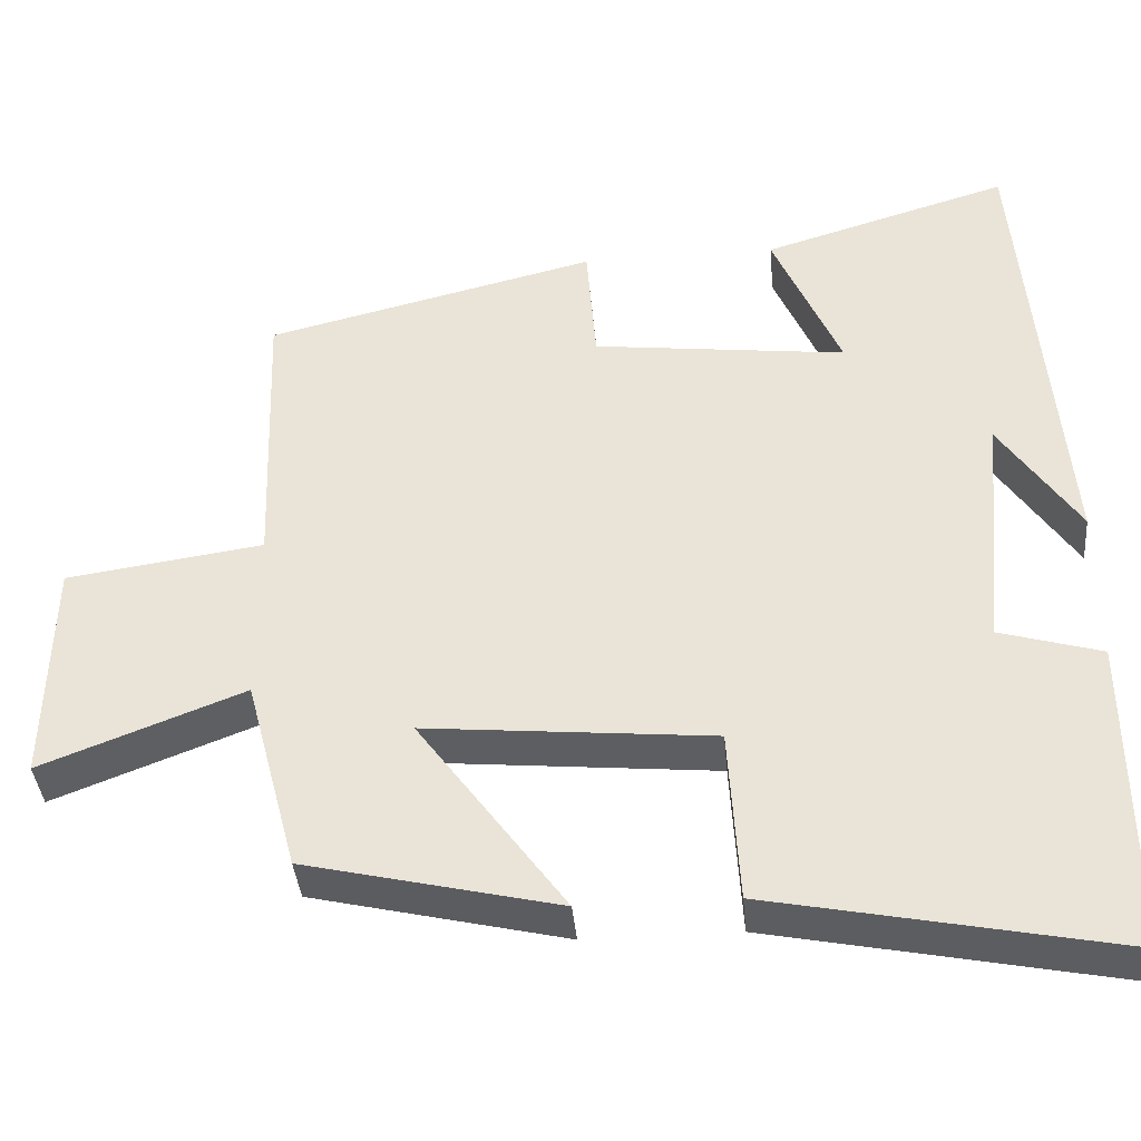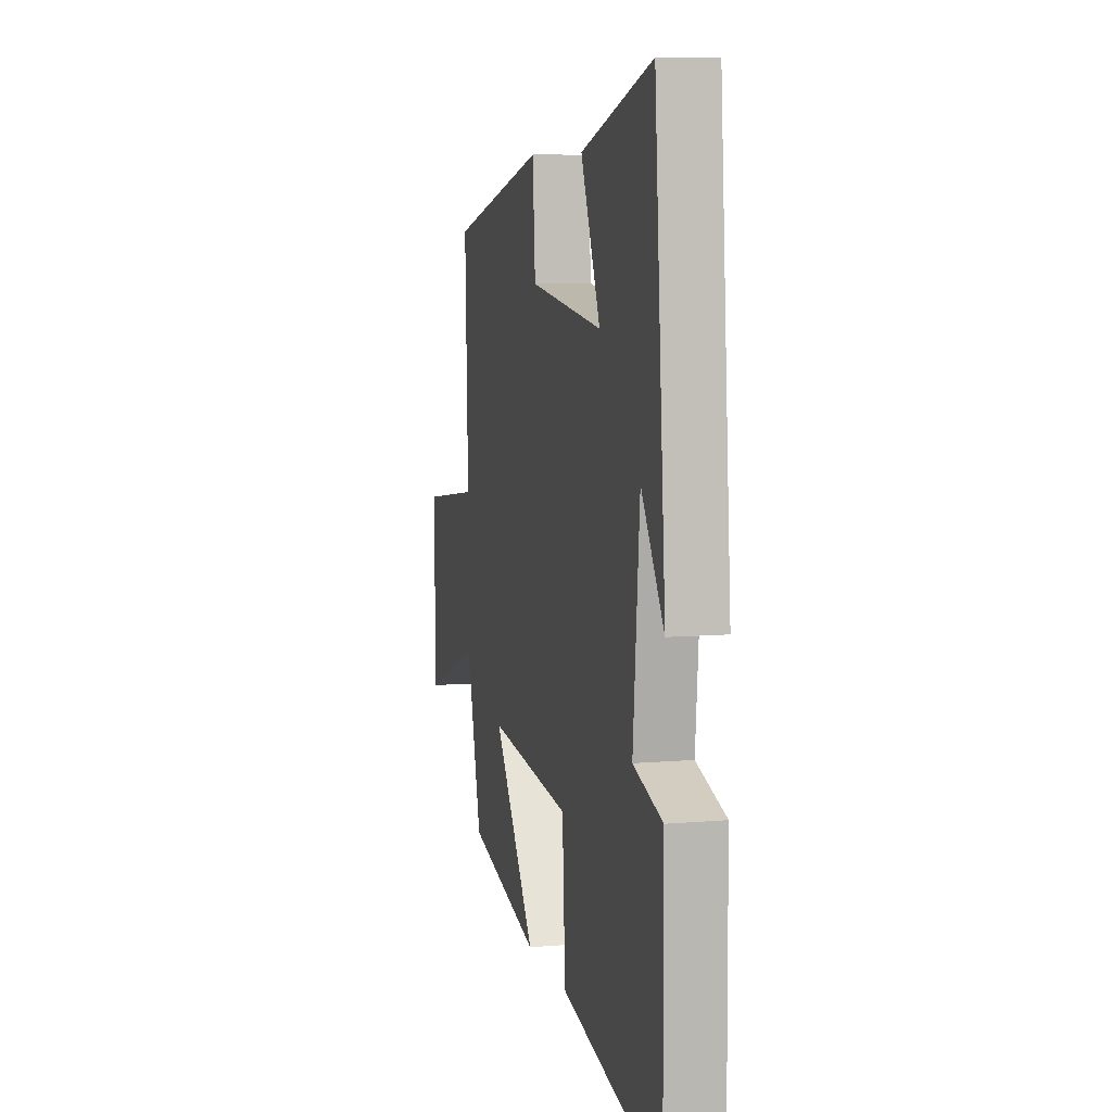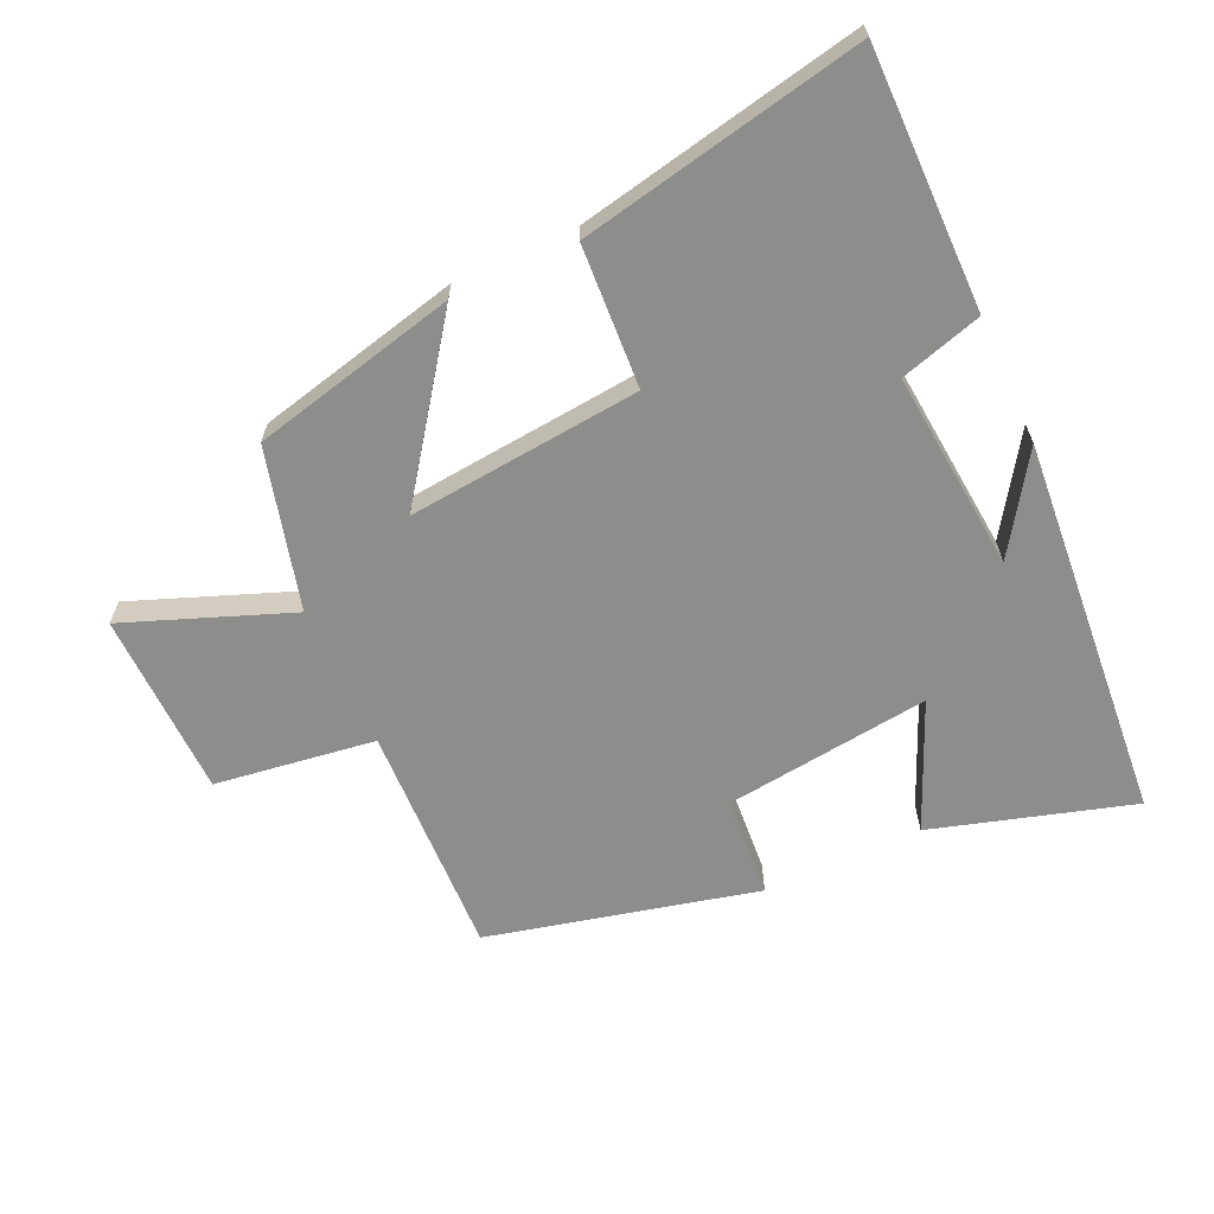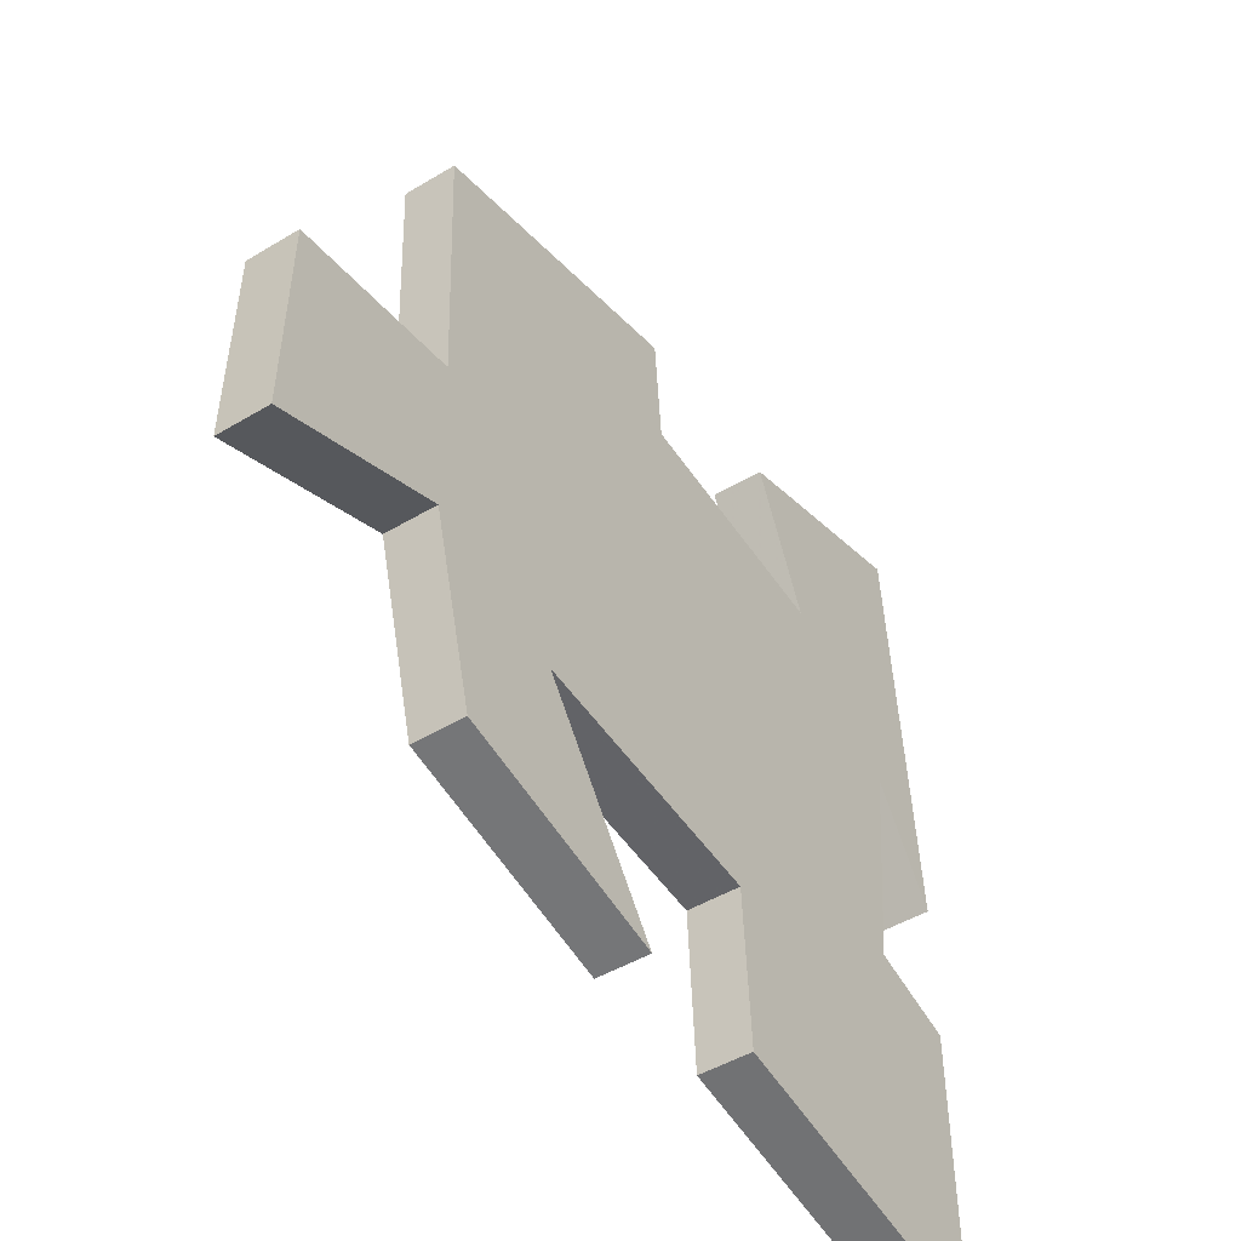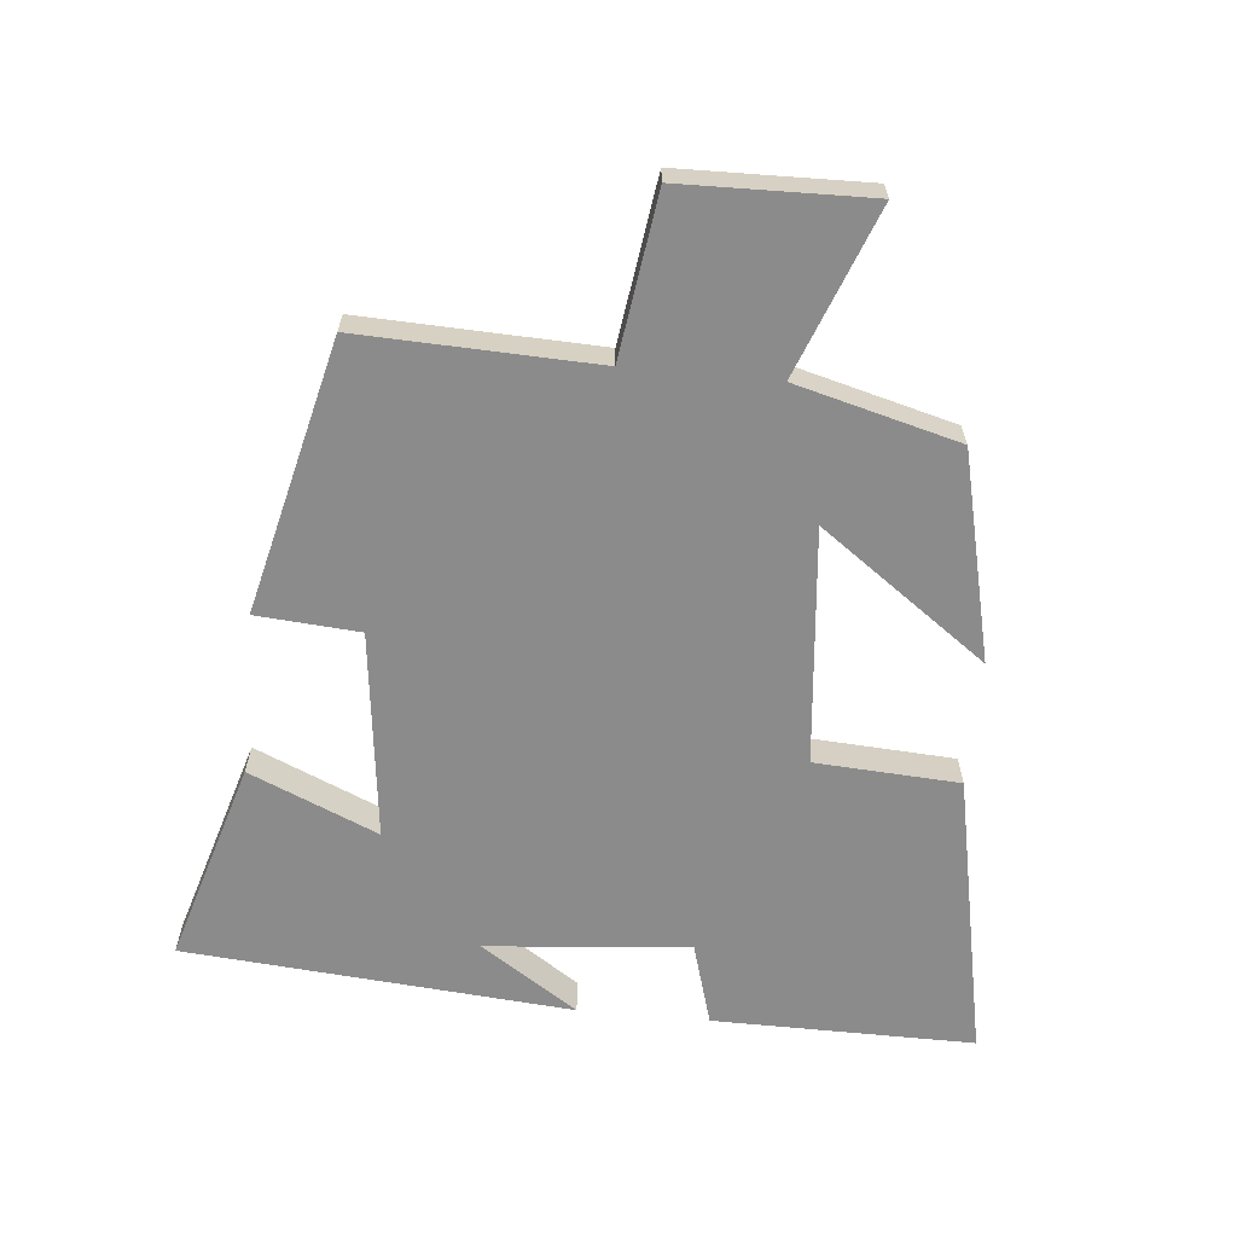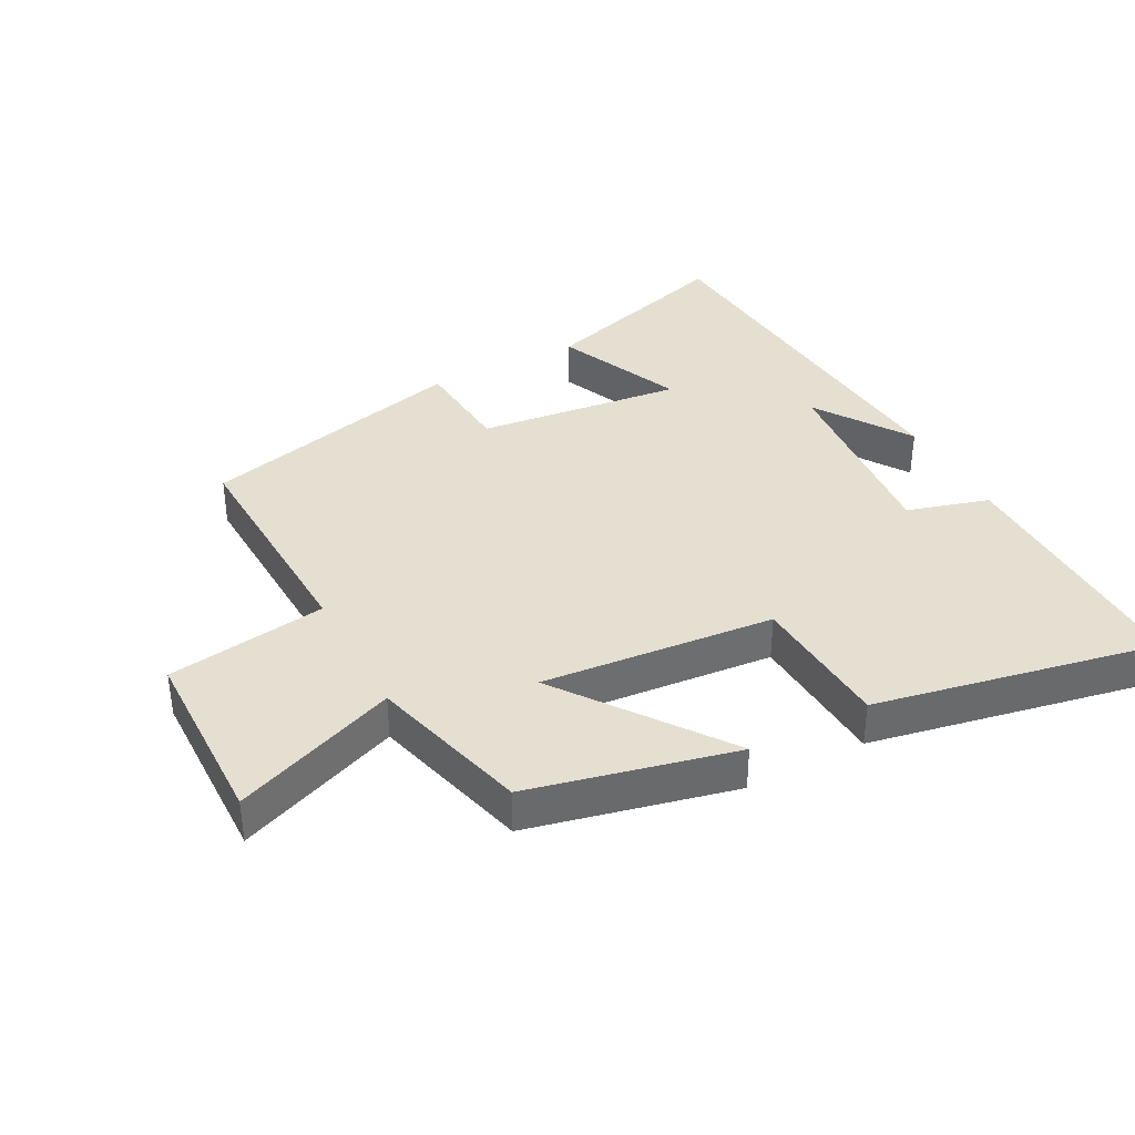
<metadata>
{"format":"obj","ext":"obj","renderer":"f3d","projection":"perspective","resolution":1024,"background":"white","views":[{"elev":-39.0,"azim":-174.9,"up":"+Z"},{"elev":8.0,"azim":-103.5,"up":"+Z"},{"elev":-64.4,"azim":-155.3,"up":"+Y"},{"elev":-46.9,"azim":124.3,"up":"+Z"},{"elev":-64.0,"azim":84.6,"up":"+Y"},{"elev":37.4,"azim":151.9,"up":"+Y"}]}
</metadata>
<code>
v 0.513 0.07 0.4
v 0.5 0.07 0.042
v 0.746 0.07 0.007
v 0.752 0.07 -0.277
v 0.5 0.07 -0.18
v 0.435 0.07 -0.426
v 0.12 0.07 -0.5
v 0.303 0.07 -0.248
v -0.055 0.07 -0.282
v -0.068 0.07 -0.5
v -0.503 0.07 -0.587
v -0.5 0.07 -0.191
v -0.374 0.07 -0.154
v -0.402 0.07 0.152
v -0.5 0.07 0.005
v -0.451 0.07 0.592
v -0.144 0.07 0.5
v -0.228 0.07 0.306
v 0.088 0.07 0.344
v 0.1 0.07 0.5
v 0.513 0 0.4
v 0.5 0 0.042
v 0.746 0 0.007
v 0.752 0 -0.277
v 0.5 0 -0.18
v 0.435 0 -0.426
v 0.12 0 -0.5
v 0.303 0 -0.248
v -0.055 0 -0.282
v -0.068 0 -0.5
v -0.503 0 -0.587
v -0.5 0 -0.191
v -0.374 0 -0.154
v -0.402 0 0.152
v -0.5 0 0.005
v -0.451 0 0.592
v -0.144 0 0.5
v -0.228 0 0.306
v 0.088 0 0.344
v 0.1 0 0.5
f 19 20 1 2
f 18 19 2
f 16 17 18
f 14 15 16
f 14 16 18
f 13 14 18 2
f 9 10 11 12
f 8 9 12 13
f 5 6 7 8
f 5 8 13 2
f 2 3 4 5
f 22 21 40 39
f 22 39 38
f 38 37 36
f 36 35 34
f 38 36 34
f 22 38 34 33
f 32 31 30 29
f 33 32 29 28
f 28 27 26 25
f 22 33 28 25
f 25 24 23 22
f 1 21 22 2
f 2 22 23 3
f 3 23 24 4
f 4 24 25 5
f 5 25 26 6
f 6 26 27 7
f 7 27 28 8
f 8 28 29 9
f 9 29 30 10
f 10 30 31 11
f 11 31 32 12
f 12 32 33 13
f 13 33 34 14
f 14 34 35 15
f 15 35 36 16
f 16 36 37 17
f 17 37 38 18
f 18 38 39 19
f 19 39 40 20
f 20 40 21 1

</code>
